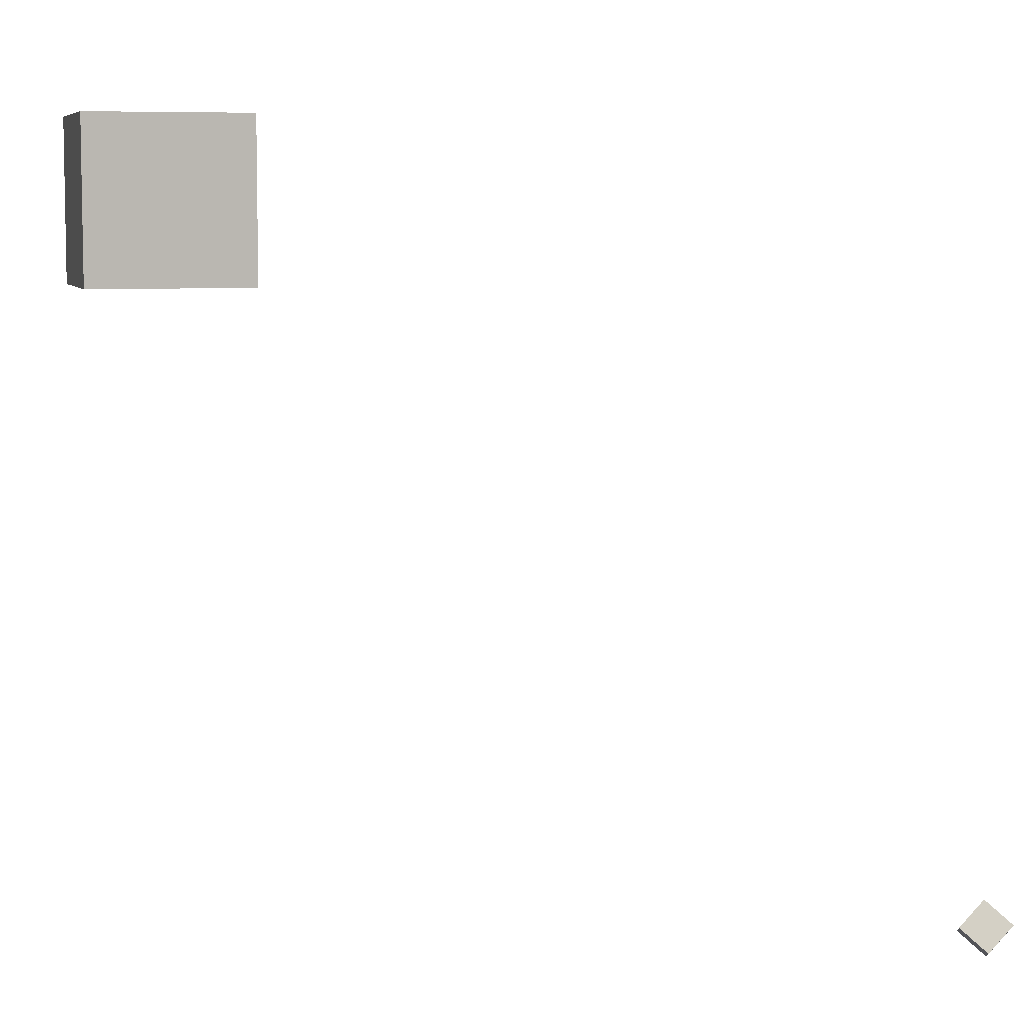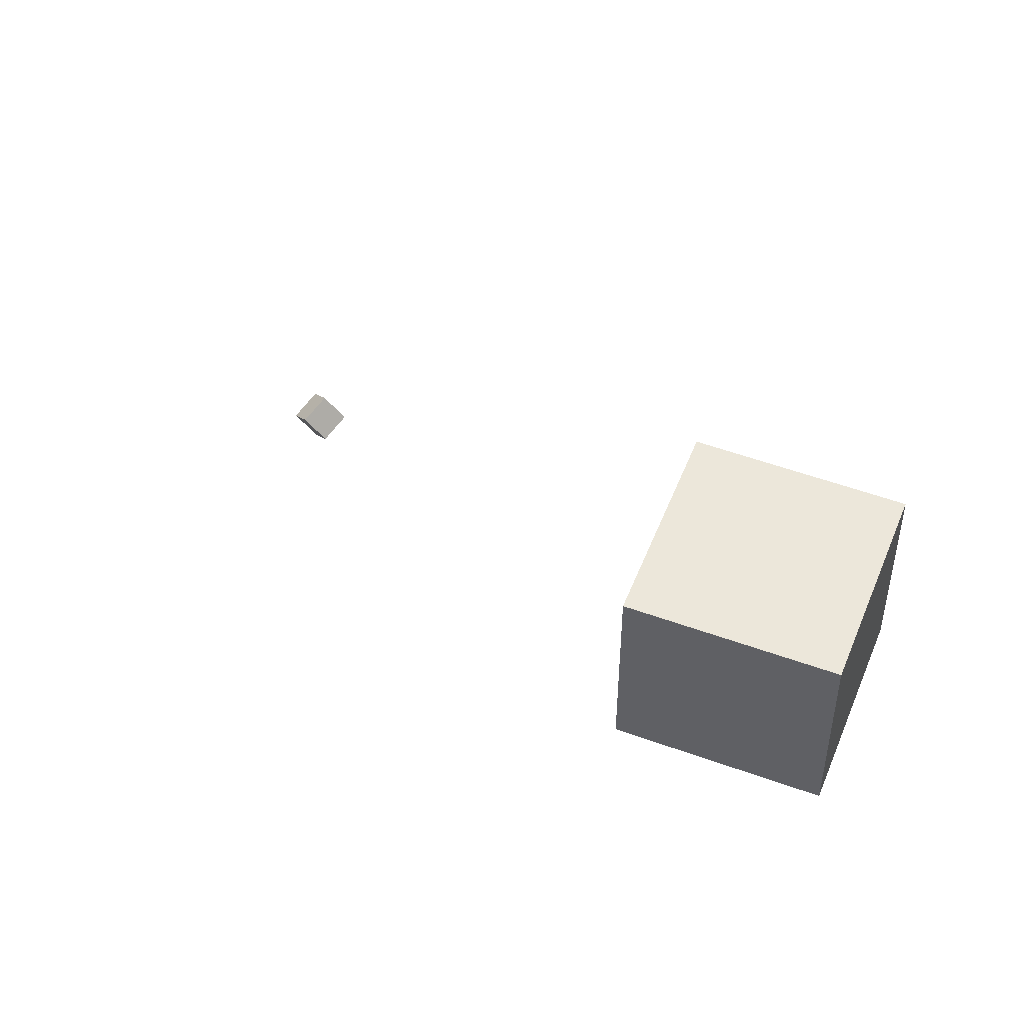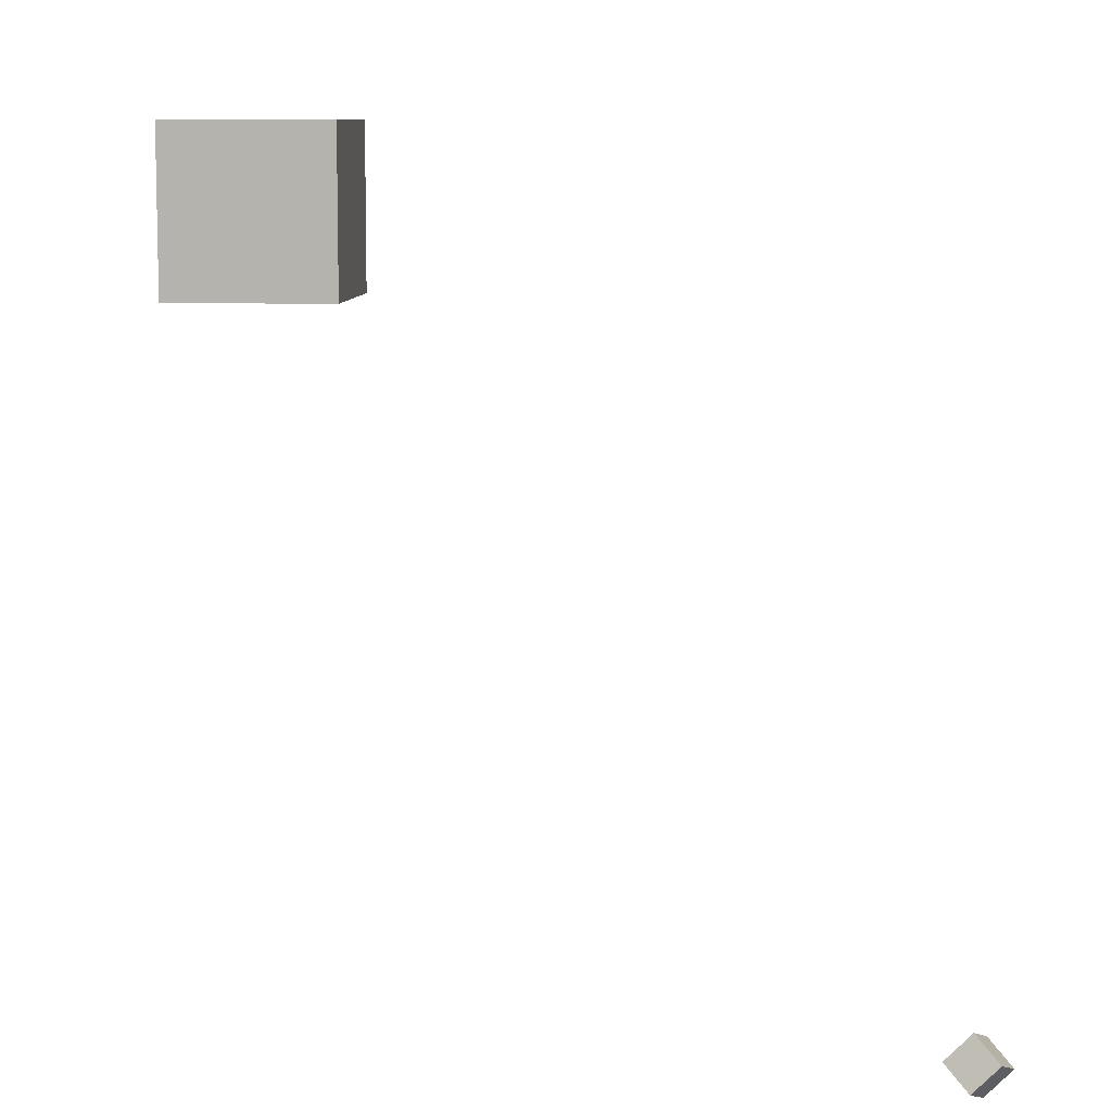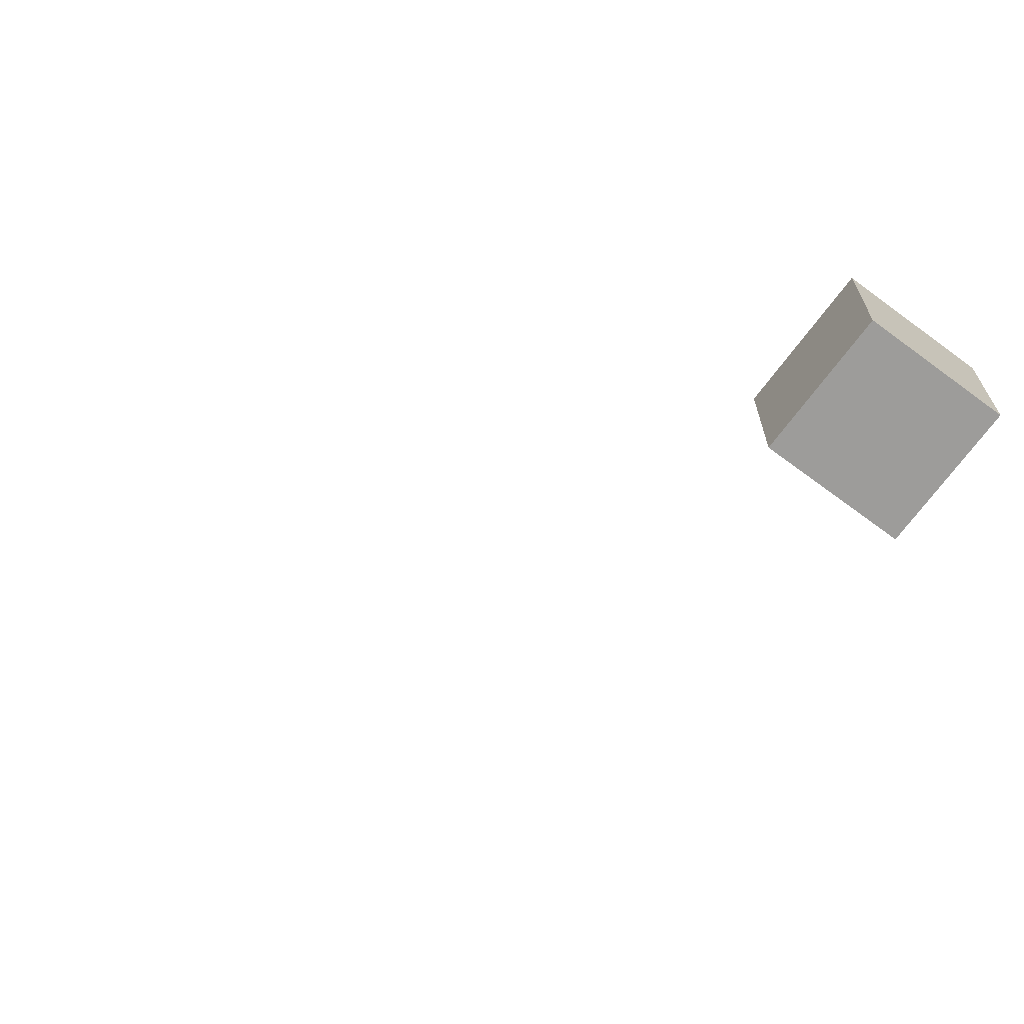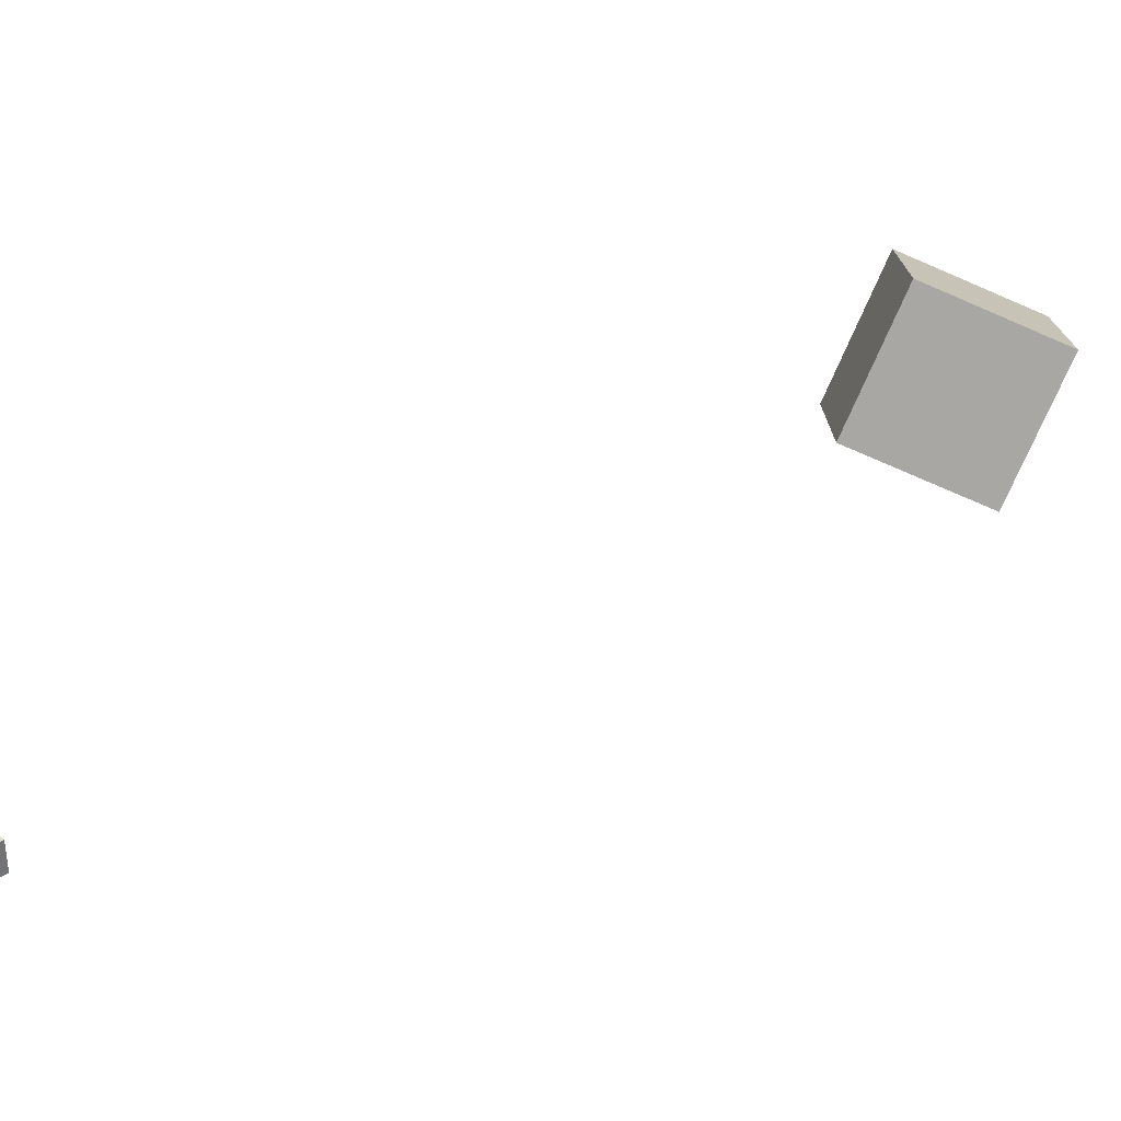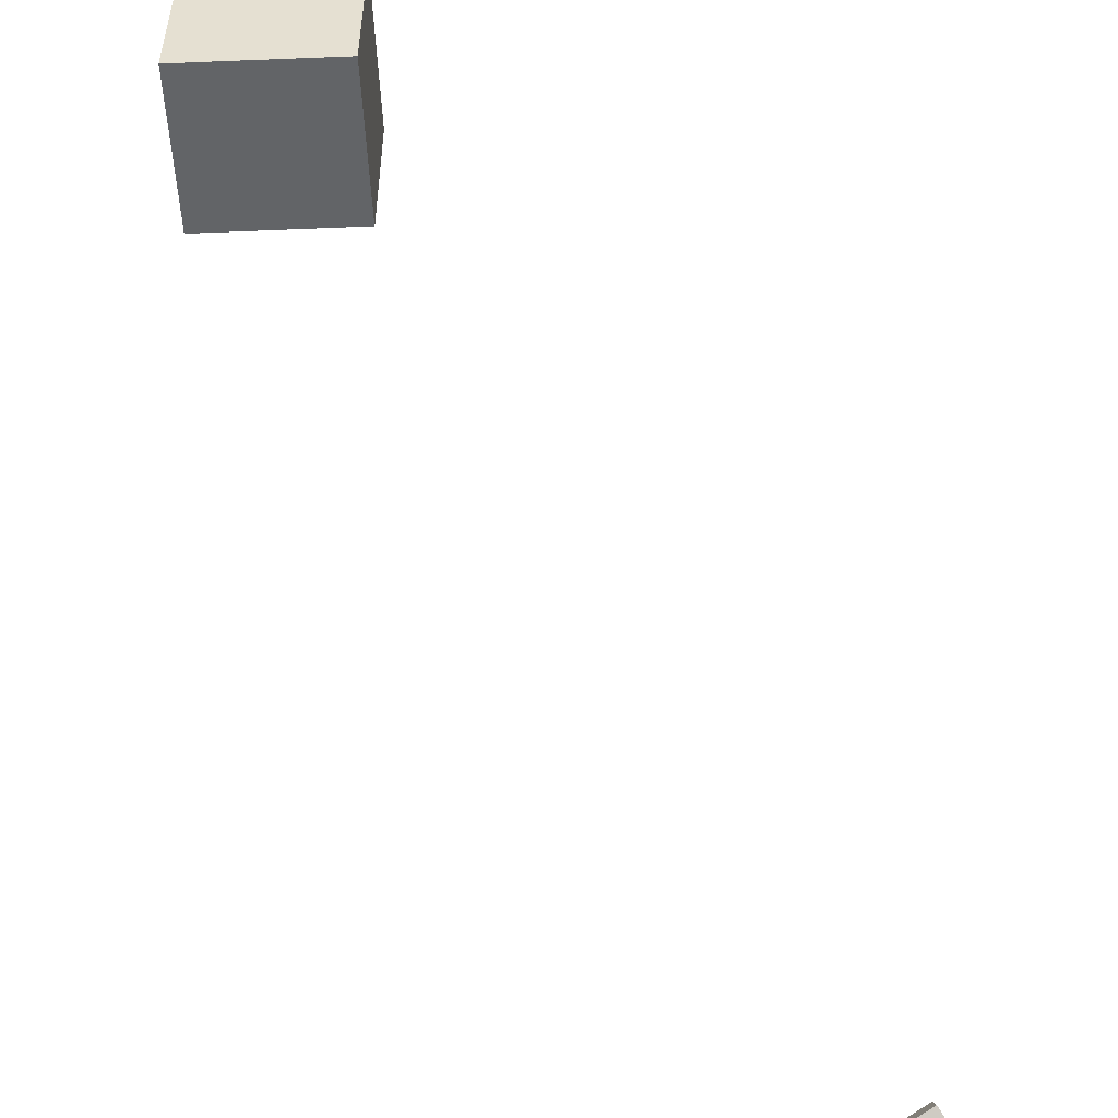
<metadata>
{"format":"obj","ext":"obj","renderer":"f3d","projection":"perspective","resolution":1024,"background":"white","views":[{"elev":6.9,"azim":-15.3,"up":"+Y"},{"elev":52.5,"azim":-158.6,"up":"+Y"},{"elev":8.8,"azim":4.9,"up":"+Y"},{"elev":-70.2,"azim":143.4,"up":"+Y"},{"elev":-74.4,"azim":156.7,"up":"+Y"},{"elev":-51.1,"azim":-87.5,"up":"+Y"}]}
</metadata>
<code>
o Cube
v 1 0.9907 1
v 1 0.9907 -1
v 1 -1.009 1
v 1 -1.009 -1
v -1 0.9907 1
v -1 0.9907 -1
v -1 -1.009 1
v -1 -1.009 -1
f 7 6 8
f 2 8 6
f 1 4 2
f 7 5 6
f 2 4 8
f 1 3 4
f 5 3 1
f 5 7 3
f 3 8 4
f 3 7 8
f 5 2 6
f 5 1 2
o CameraBox
v 7.56 -7.726 6.083
v 7.806 -7.968 6.285
v 7.416 -7.584 6.428
v 7.662 -7.826 6.63
v 7.84 -7.441 6.083
v 8.086 -7.683 6.285
v 7.696 -7.299 6.428
v 7.943 -7.541 6.63
f 10 11 9
f 16 13 15
f 14 9 13
f 12 14 16
f 10 12 11
f 16 14 13
f 14 10 9
f 12 10 14
f 15 9 11
f 15 13 9
f 12 15 11
f 12 16 15

</code>
